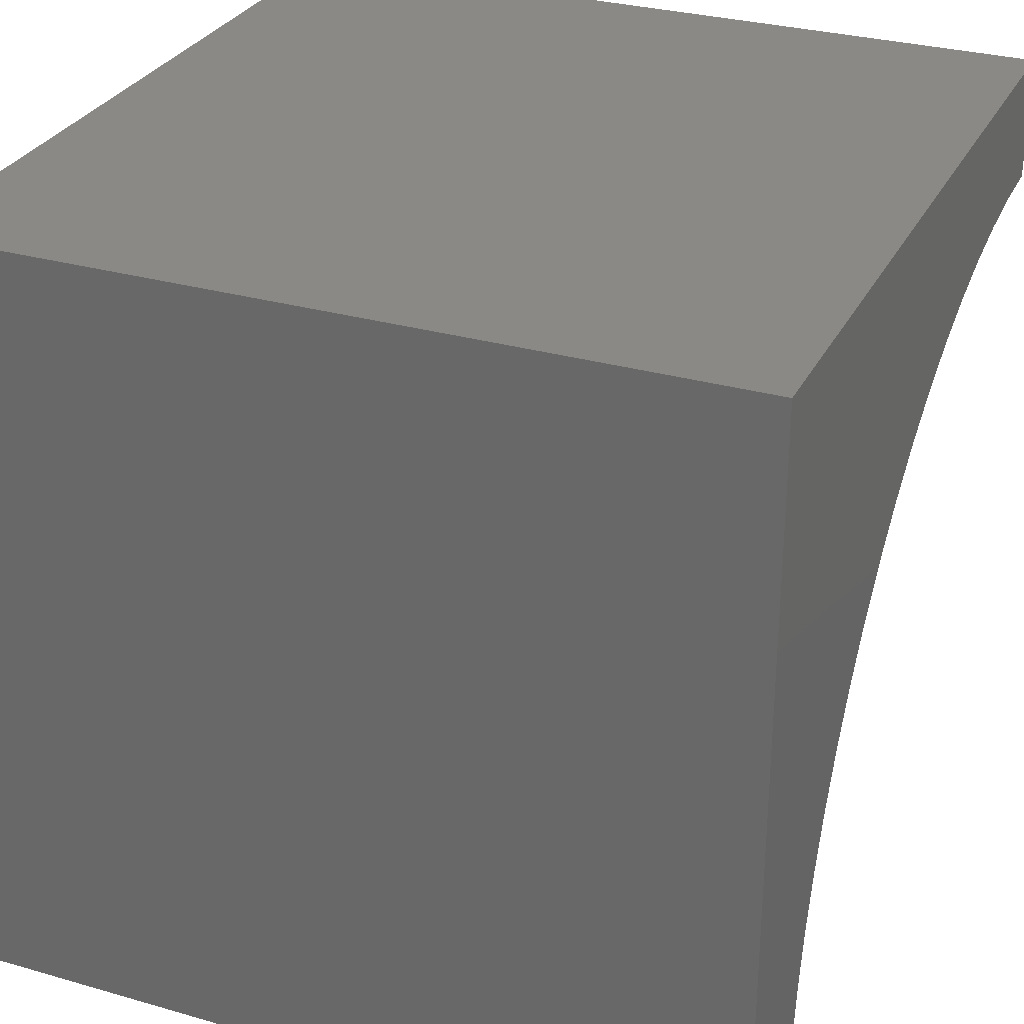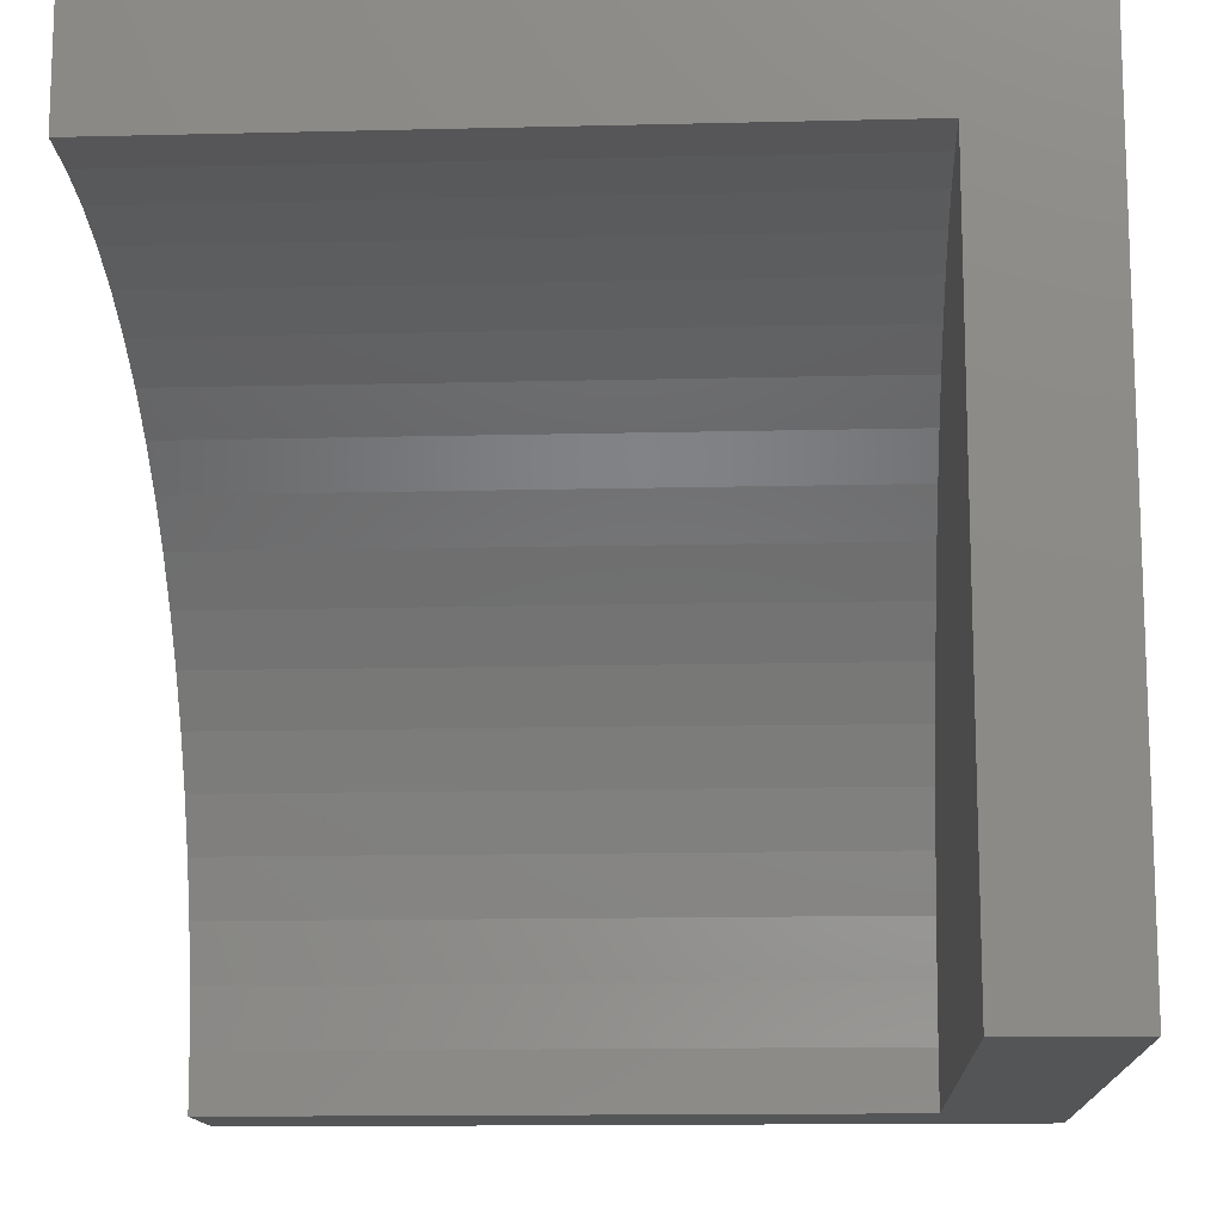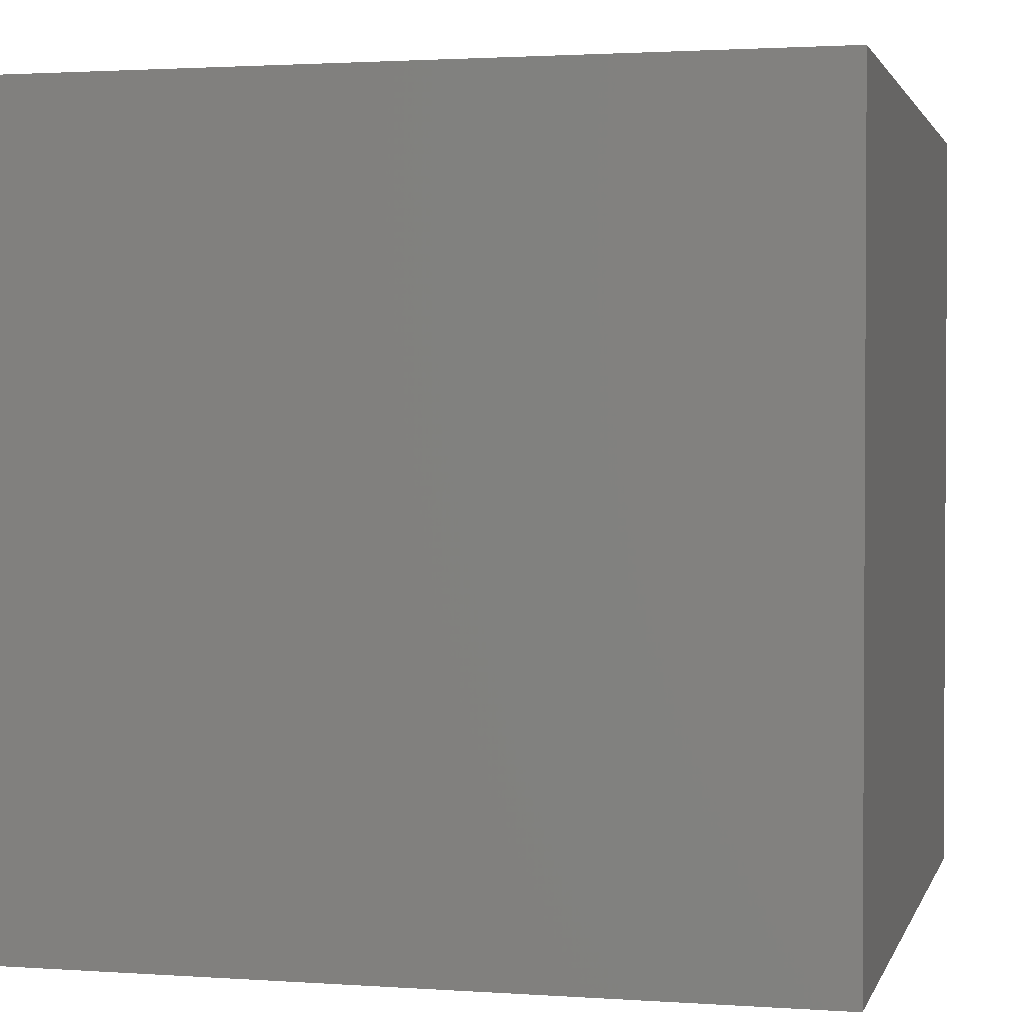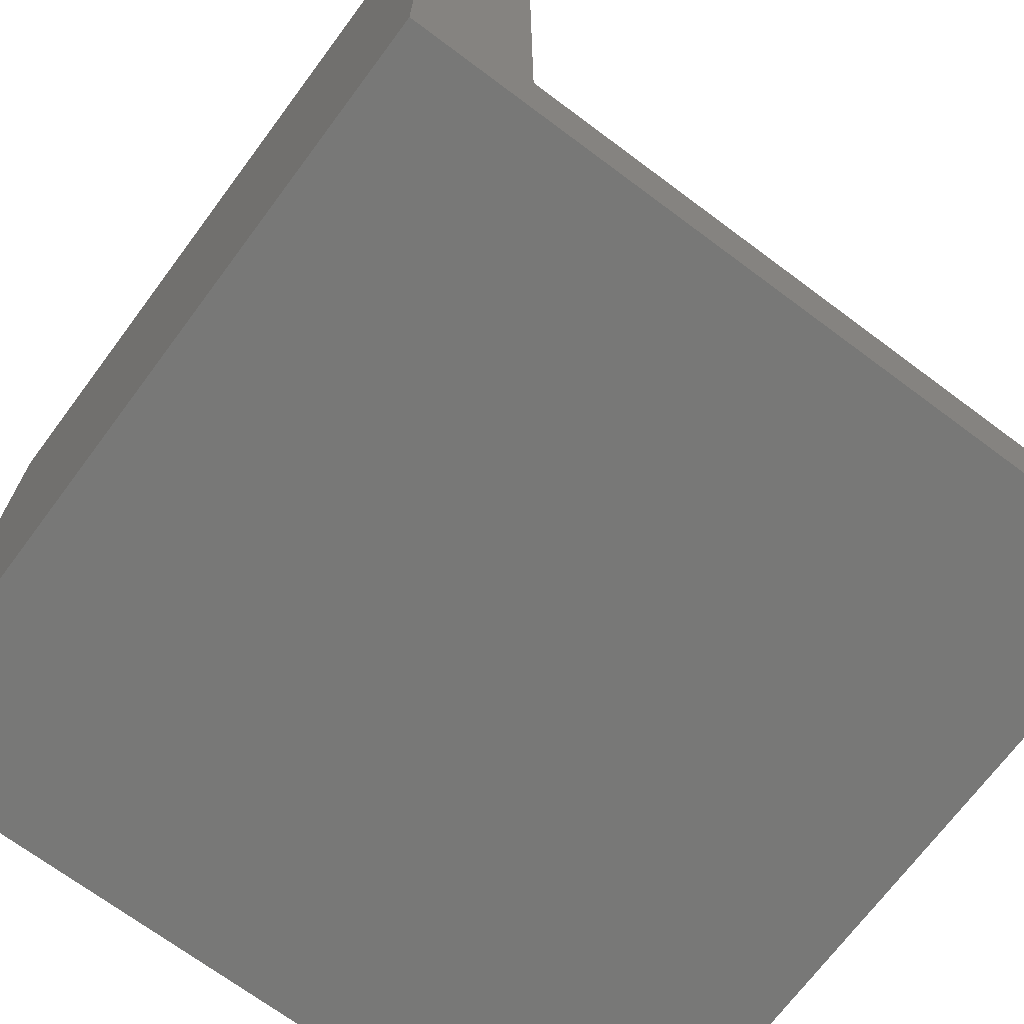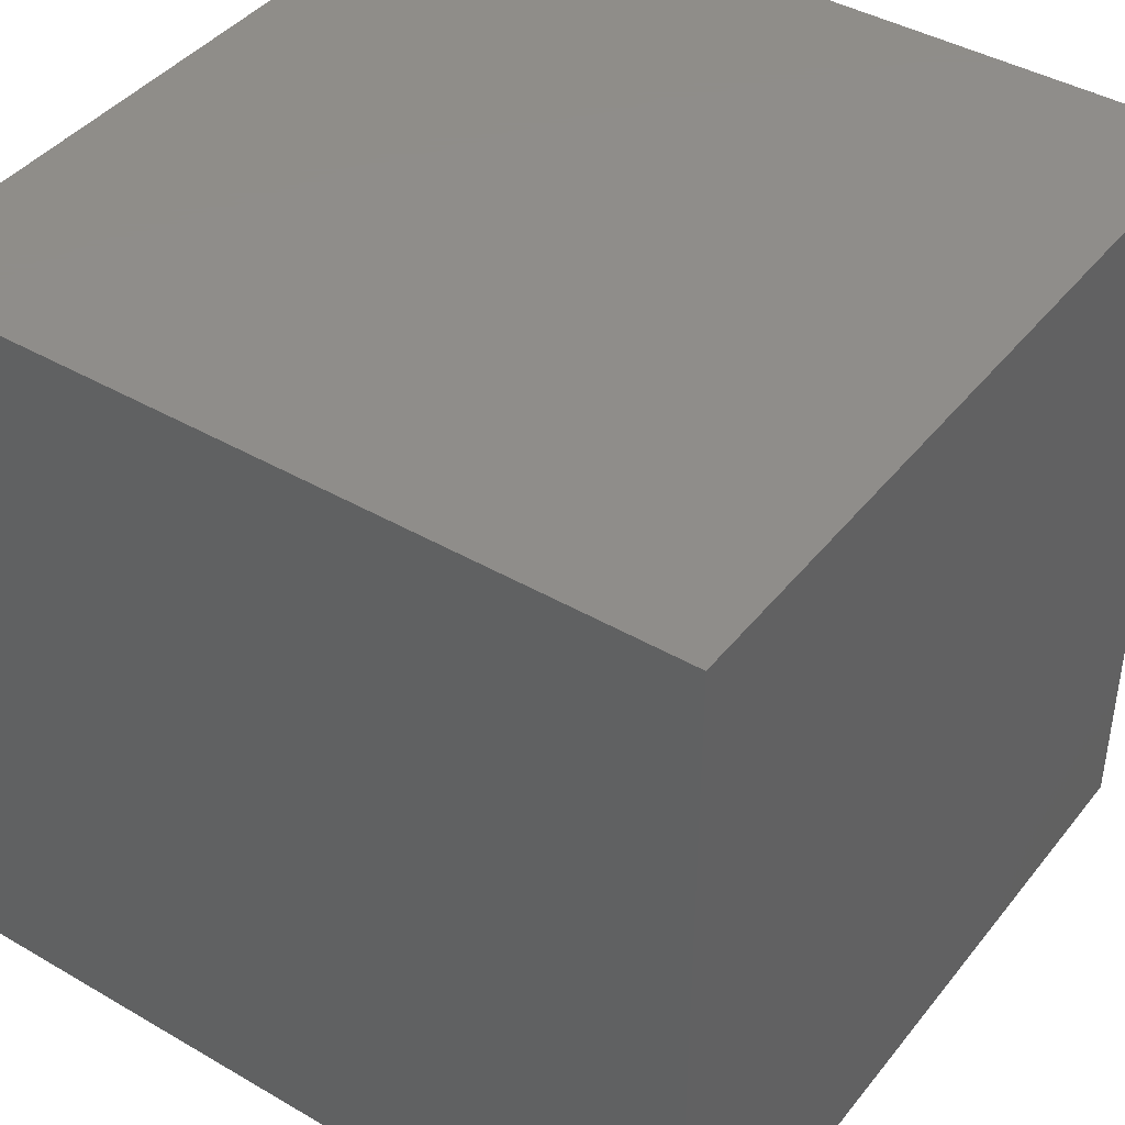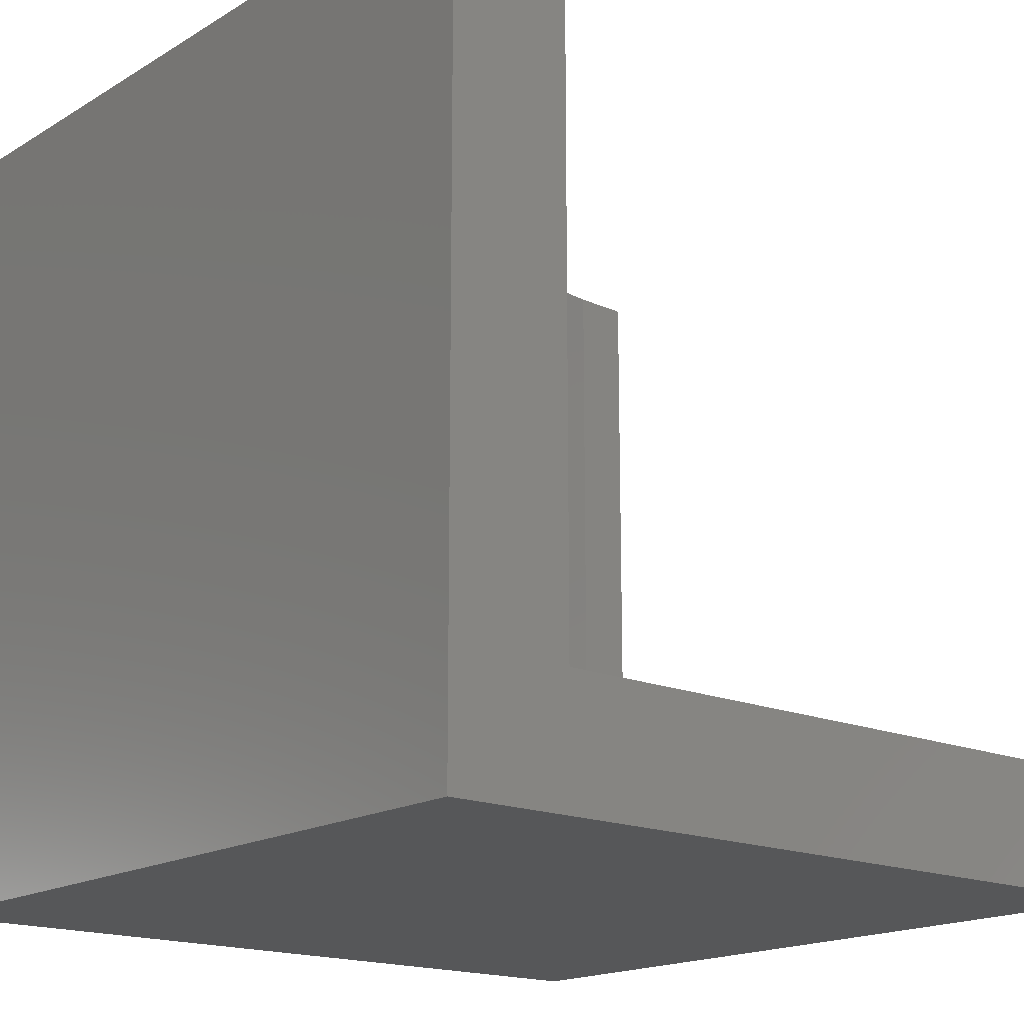
<metadata>
{"format":"stl","ext":"stl","renderer":"f3d","projection":"perspective","resolution":1024,"background":"white","views":[{"elev":29.8,"azim":-67.2,"up":"+Y"},{"elev":-13.4,"azim":93.2,"up":"+Y"},{"elev":1.9,"azim":-166.0,"up":"+Z"},{"elev":-70.5,"azim":-36.7,"up":"+Z"},{"elev":41.9,"azim":-145.0,"up":"+Y"},{"elev":-17.1,"azim":-40.0,"up":"+Z"}]}
</metadata>
<code>
# stl→obj: 49 verts, 88 faces
v 0 10 10
v 0 10 0
v 0 0 10
v 0 0 0
v 9.264 8.409 10
v 10 8.441 10
v 10 10 10
v 2.69 4.221 10
v 2.35 3.567 10
v 2.068 2.887 10
v 1.559 1.735e-15 10
v 1.591 0.7357 10
v 1.687 1.466 10
v 1.847 2.185 10
v 4.031 5.969 10
v 4.574 6.466 10
v 5.158 6.915 10
v 5.779 7.31 10
v 6.433 7.65 10
v 7.113 7.932 10
v 7.815 8.153 10
v 8.534 8.313 10
v 3.085 4.842 10
v 3.534 5.426 10
v 10 0 1.513
v 10 0 0
v 10 8.441 1.513
v 10 10 0
v 1.559 0 10
v 1.559 0 1.513
v 9.264 8.409 1.513
v 8.534 8.313 1.513
v 7.815 8.153 1.513
v 7.113 7.932 1.513
v 6.433 7.65 1.513
v 5.779 7.31 1.513
v 5.158 6.915 1.513
v 4.574 6.466 1.513
v 4.031 5.969 1.513
v 3.534 5.426 1.513
v 3.085 4.842 1.513
v 2.69 4.221 1.513
v 2.35 3.567 1.513
v 2.068 2.887 1.513
v 1.847 2.185 1.513
v 1.687 1.466 1.513
v 1.591 0.7357 1.513
v 1.559 1.034e-15 10
v 1.559 1.034e-15 1.513
f 1 2 3
f 3 2 4
f 5 6 7
f 8 1 9
f 9 1 10
f 11 12 3
f 3 12 13
f 3 13 1
f 1 13 14
f 1 14 10
f 1 15 16
f 16 17 1
f 1 17 18
f 1 18 19
f 19 20 1
f 1 20 21
f 1 21 7
f 7 21 22
f 7 22 5
f 8 23 1
f 1 23 24
f 1 24 15
f 25 26 27
f 27 26 28
f 27 28 6
f 6 28 7
f 2 28 4
f 4 28 26
f 7 28 1
f 1 28 2
f 29 3 30
f 30 3 4
f 30 4 25
f 25 4 26
f 27 6 5
f 27 5 31
f 31 5 22
f 31 22 32
f 32 22 21
f 32 21 33
f 33 21 20
f 33 20 34
f 34 20 19
f 34 19 35
f 35 19 18
f 35 18 36
f 36 18 17
f 36 17 37
f 37 17 16
f 37 16 38
f 38 16 15
f 38 15 39
f 39 15 24
f 39 24 40
f 40 24 23
f 40 23 41
f 41 23 8
f 41 8 42
f 42 8 9
f 42 9 43
f 43 9 10
f 43 10 44
f 44 10 14
f 44 14 45
f 45 14 13
f 45 13 46
f 46 13 12
f 46 12 47
f 47 12 48
f 47 48 49
f 44 45 25
f 32 25 31
f 31 25 27
f 45 46 25
f 25 46 47
f 25 47 30
f 41 42 25
f 25 42 43
f 25 43 44
f 32 33 25
f 25 33 34
f 25 34 35
f 35 36 25
f 25 36 37
f 25 37 38
f 38 39 25
f 25 39 40
f 25 40 41

</code>
